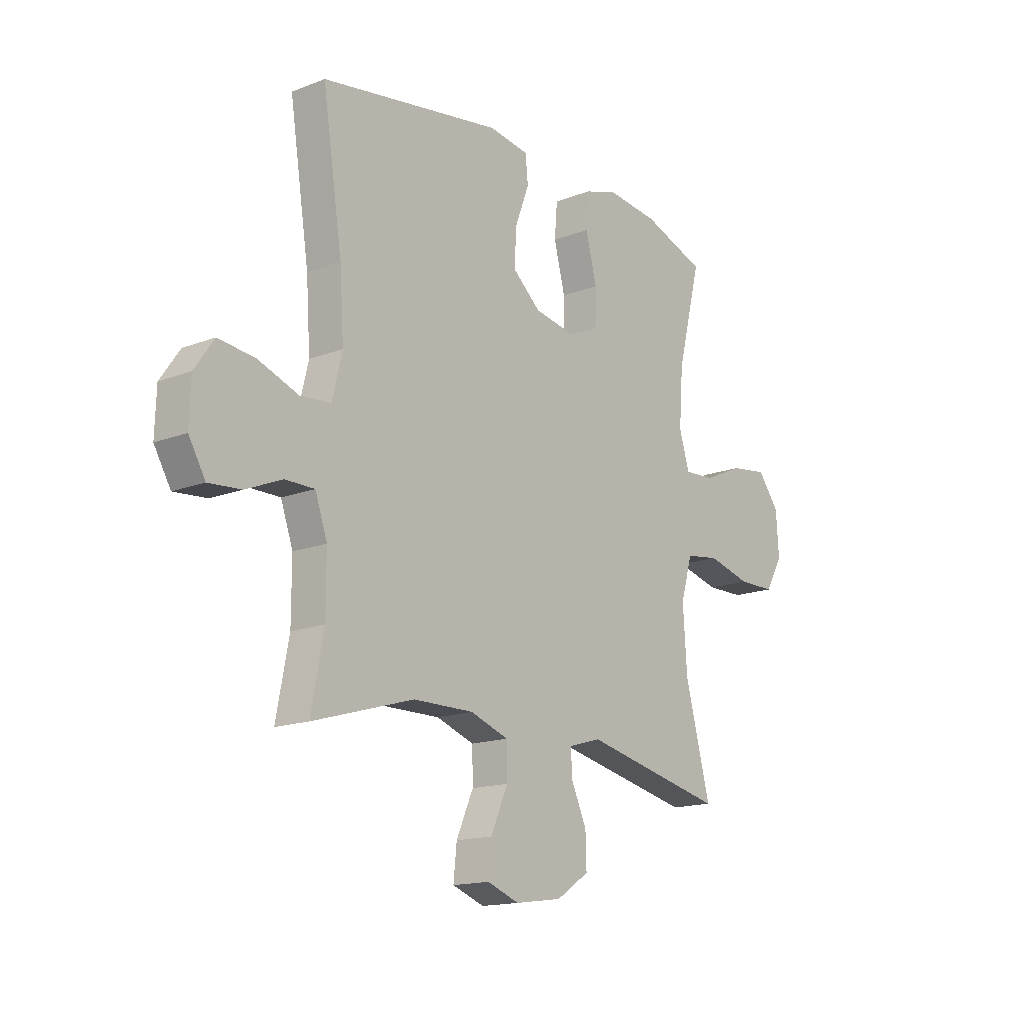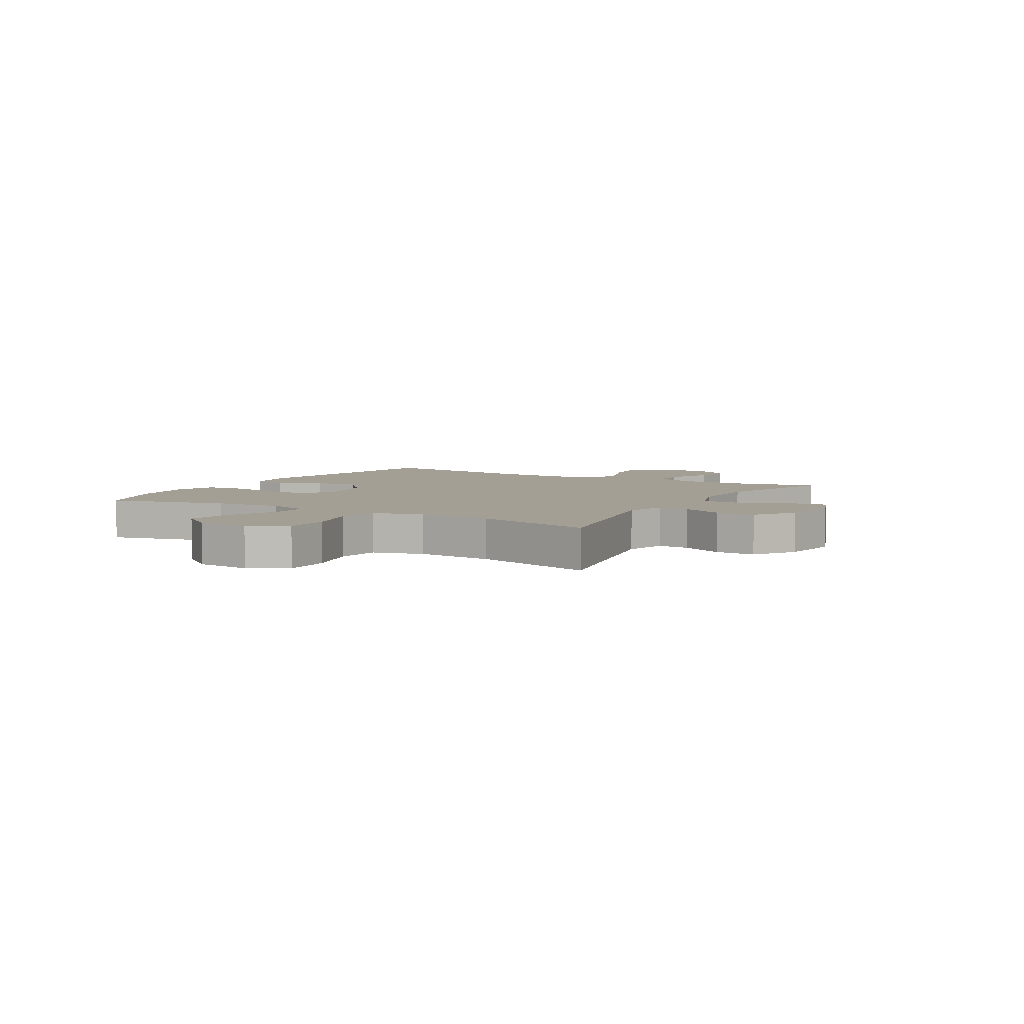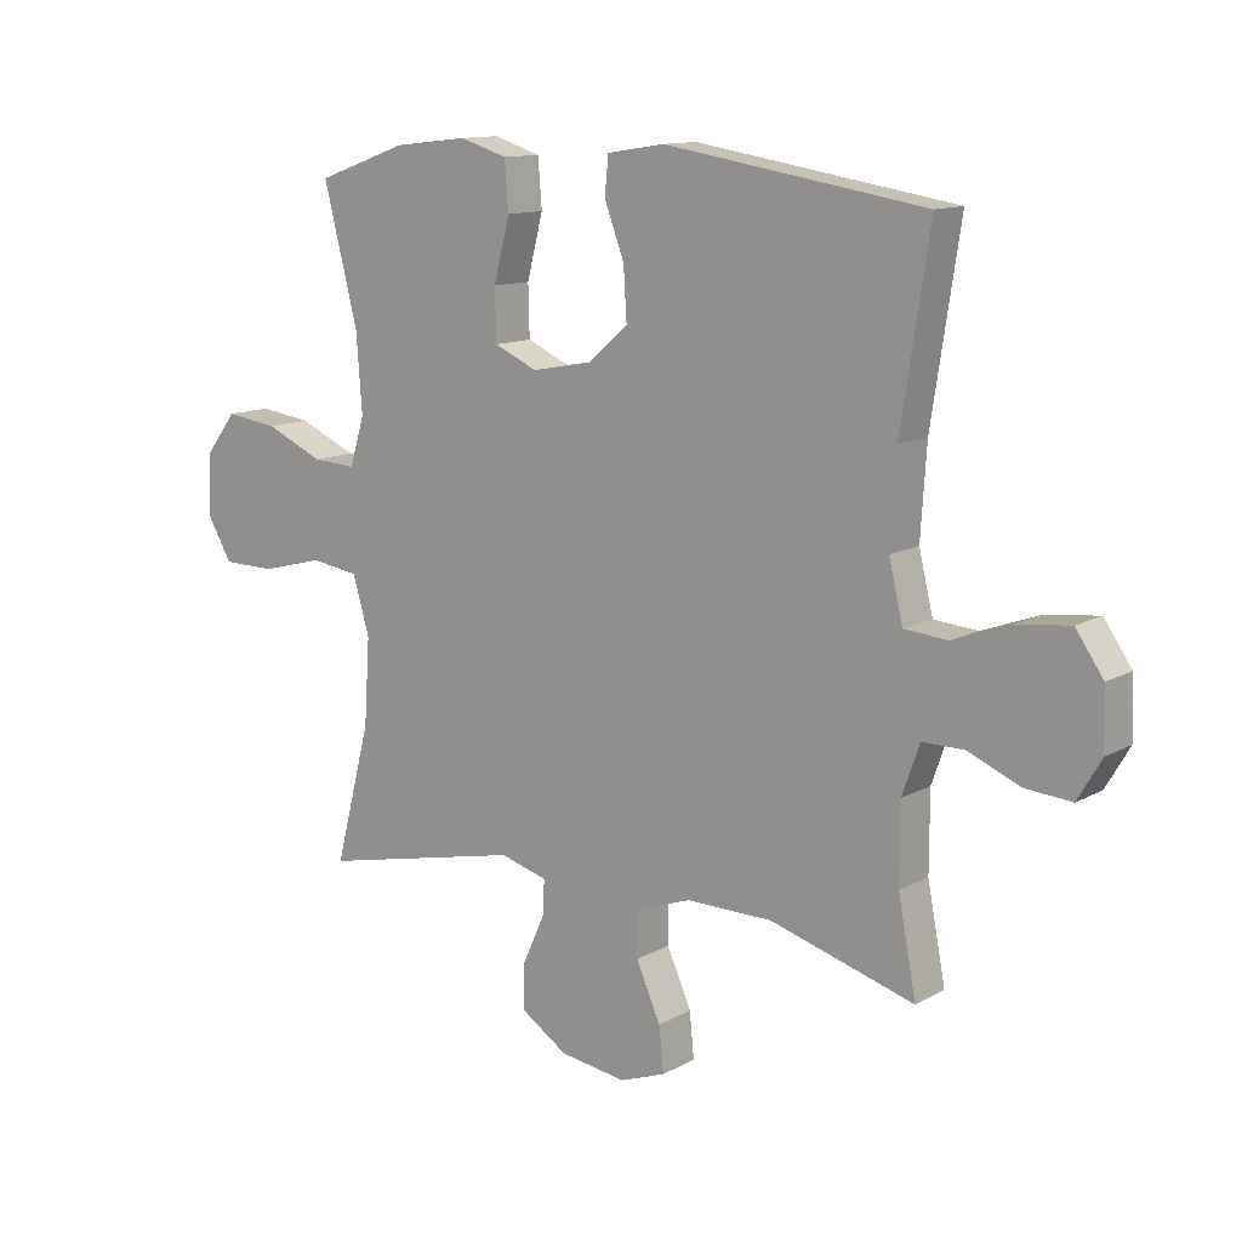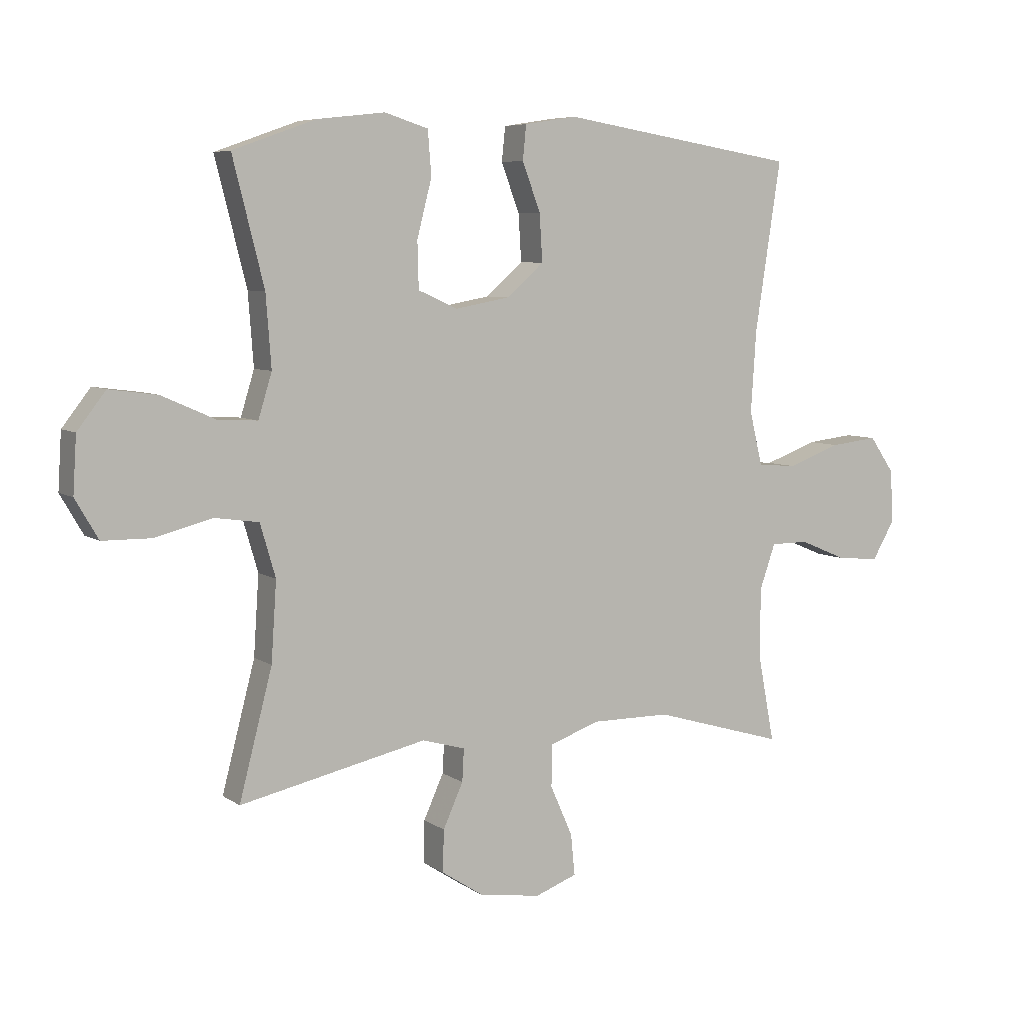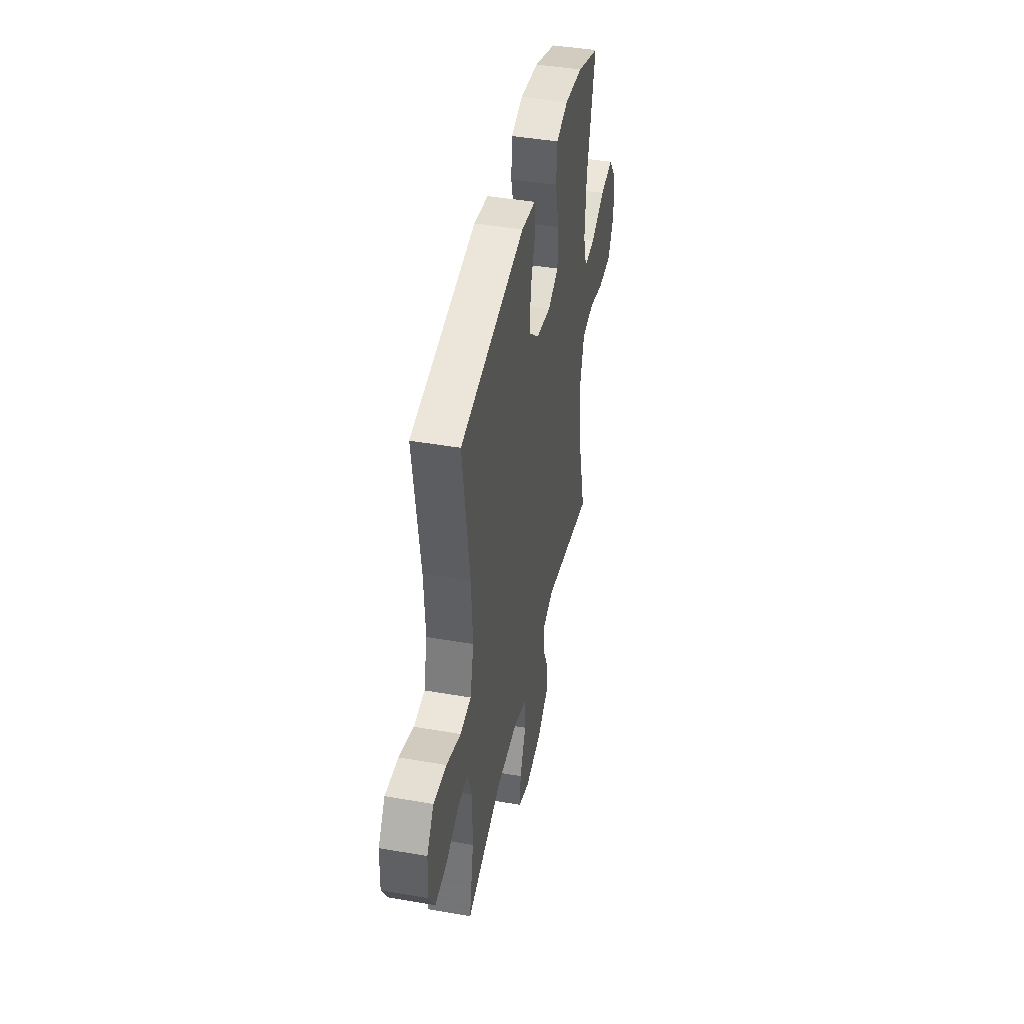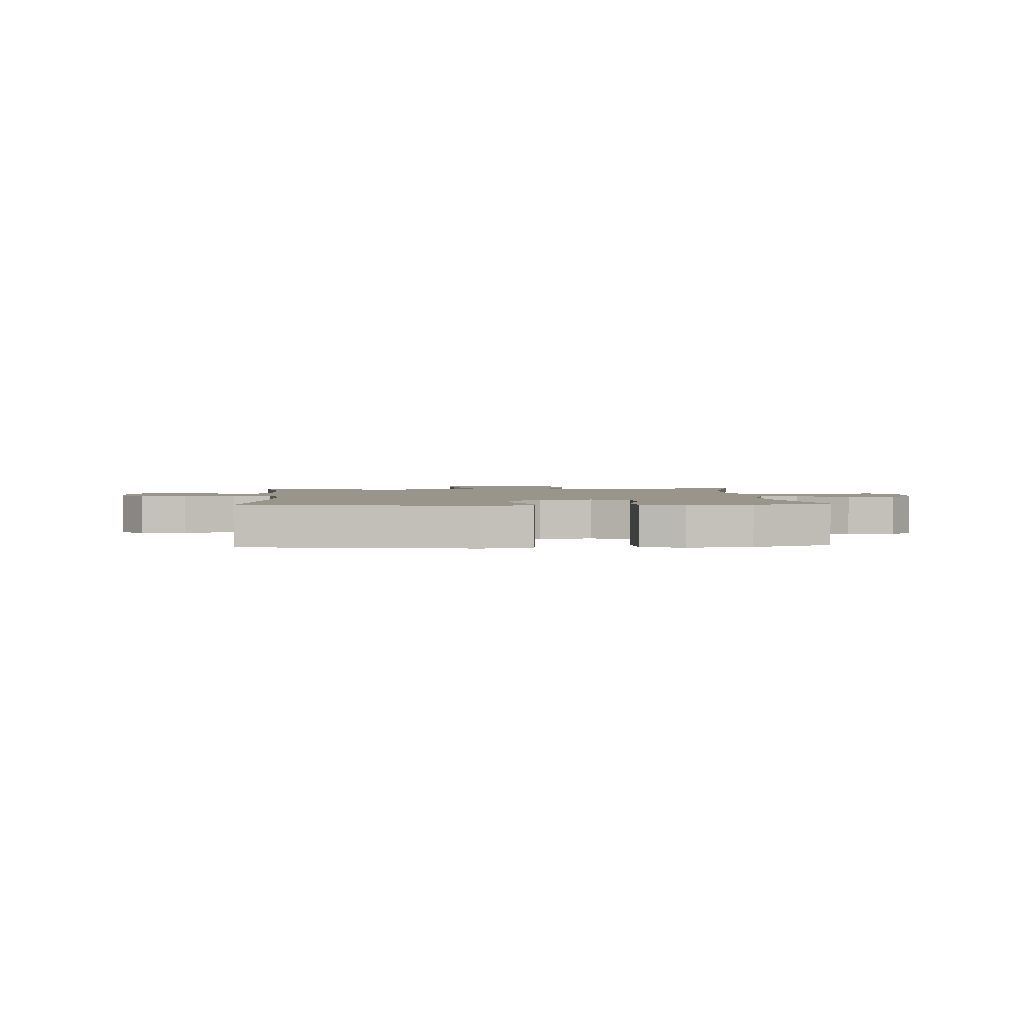
<metadata>
{"format":"obj","ext":"obj","renderer":"f3d","projection":"perspective","resolution":1024,"background":"white","views":[{"elev":-15.7,"azim":-51.0,"up":"+Z"},{"elev":5.4,"azim":120.5,"up":"+Y"},{"elev":12.3,"azim":-142.0,"up":"+Z"},{"elev":6.6,"azim":151.1,"up":"+Z"},{"elev":42.8,"azim":-78.3,"up":"+Z"},{"elev":2.2,"azim":-3.9,"up":"+Y"}]}
</metadata>
<code>
v 0.5 0.07 -0.5
v 0.182 0.07 -0.431
v 0.109 0.07 -0.452
v 0.112 0.07 -0.507
v 0.146 0.07 -0.582
v 0.148 0.07 -0.653
v 0.075 0.07 -0.701
v -0.029 0.07 -0.716
v -0.1 0.07 -0.69
v -0.093 0.07 -0.62
v -0.055 0.07 -0.534
v -0.056 0.07 -0.463
v -0.141 0.07 -0.433
v -0.276 0.07 -0.434
v -0.5 0.07 -0.5
v -0.472 0.07 -0.354
v -0.472 0.07 -0.233
v -0.499 0.07 -0.156
v -0.564 0.07 -0.156
v -0.645 0.07 -0.19
v -0.717 0.07 -0.196
v -0.754 0.07 -0.133
v -0.751 0.07 -0.042
v -0.708 0.07 0.02
v -0.627 0.07 0.011
v -0.537 0.07 -0.022
v -0.469 0.07 -0.016
v -0.447 0.07 0.075
v -0.456 0.07 0.213
v -0.5 0.07 0.5
v -0.095 0.07 0.565
v -0.006 0.07 0.551
v 0 0.07 0.493
v -0.031 0.07 0.411
v -0.036 0.07 0.331
v 0.027 0.07 0.276
v 0.12 0.07 0.259
v 0.187 0.07 0.289
v 0.189 0.07 0.368
v 0.164 0.07 0.465
v 0.17 0.07 0.54
v 0.244 0.07 0.563
v 0.359 0.07 0.55
v 0.5 0.07 0.5
v 0.447 0.07 0.29
v 0.438 0.07 0.169
v 0.461 0.07 0.094
v 0.529 0.07 0.098
v 0.619 0.07 0.138
v 0.701 0.07 0.149
v 0.749 0.07 0.087
v 0.755 0.07 -0.008
v 0.716 0.07 -0.075
v 0.633 0.07 -0.076
v 0.536 0.07 -0.051
v 0.461 0.07 -0.062
v 0.435 0.07 -0.151
v 0.444 0.07 -0.285
v 0.5 0 -0.5
v 0.182 0 -0.431
v 0.109 0 -0.452
v 0.112 0 -0.507
v 0.146 0 -0.582
v 0.148 0 -0.653
v 0.075 0 -0.701
v -0.029 0 -0.716
v -0.1 0 -0.69
v -0.093 0 -0.62
v -0.055 0 -0.534
v -0.056 0 -0.463
v -0.141 0 -0.433
v -0.276 0 -0.434
v -0.5 0 -0.5
v -0.472 0 -0.354
v -0.472 0 -0.233
v -0.499 0 -0.156
v -0.564 0 -0.156
v -0.645 0 -0.19
v -0.717 0 -0.196
v -0.754 0 -0.133
v -0.751 0 -0.042
v -0.708 0 0.02
v -0.627 0 0.011
v -0.537 0 -0.022
v -0.469 0 -0.016
v -0.447 0 0.075
v -0.456 0 0.213
v -0.5 0 0.5
v -0.095 0 0.565
v -0.006 0 0.551
v 0 0 0.493
v -0.031 0 0.411
v -0.036 0 0.331
v 0.027 0 0.276
v 0.12 0 0.259
v 0.187 0 0.289
v 0.189 0 0.368
v 0.164 0 0.465
v 0.17 0 0.54
v 0.244 0 0.563
v 0.359 0 0.55
v 0.5 0 0.5
v 0.447 0 0.29
v 0.438 0 0.169
v 0.461 0 0.094
v 0.529 0 0.098
v 0.619 0 0.138
v 0.701 0 0.149
v 0.749 0 0.087
v 0.755 0 -0.008
v 0.716 0 -0.075
v 0.633 0 -0.076
v 0.536 0 -0.051
v 0.461 0 -0.062
v 0.435 0 -0.151
v 0.444 0 -0.285
f 53 54 55
f 52 53 55
f 51 52 55
f 50 51 55
f 49 50 55
f 48 49 55
f 47 48 55 56
f 46 47 56 57
f 43 44 45
f 42 43 45
f 41 42 45
f 40 41 45
f 39 40 45
f 38 39 45 46
f 37 38 46 57
f 32 33 34
f 31 32 34
f 30 31 34
f 29 30 34
f 28 29 34 35
f 27 28 35 36
f 24 25 26
f 23 24 26
f 22 23 26
f 21 22 26
f 20 21 26
f 19 20 26
f 18 19 26 27
f 37 57 58
f 36 37 58
f 27 36 58
f 18 27 58
f 17 18 58
f 9 10 11
f 8 9 11
f 7 8 11
f 6 7 11
f 5 6 11
f 4 5 11
f 3 4 11 12
f 2 3 12 13
f 58 1 2
f 58 2 13
f 17 58 13
f 16 17 13
f 14 15 16
f 13 14 16
f 113 112 111
f 113 111 110
f 113 110 109
f 113 109 108
f 113 108 107
f 113 107 106
f 114 113 106 105
f 115 114 105 104
f 103 102 101
f 103 101 100
f 103 100 99
f 103 99 98
f 103 98 97
f 104 103 97 96
f 115 104 96 95
f 92 91 90
f 92 90 89
f 92 89 88
f 92 88 87
f 93 92 87 86
f 94 93 86 85
f 84 83 82
f 84 82 81
f 84 81 80
f 84 80 79
f 84 79 78
f 84 78 77
f 85 84 77 76
f 116 115 95
f 116 95 94
f 116 94 85
f 116 85 76
f 116 76 75
f 69 68 67
f 69 67 66
f 69 66 65
f 69 65 64
f 69 64 63
f 69 63 62
f 70 69 62 61
f 71 70 61 60
f 60 59 116
f 71 60 116
f 71 116 75
f 71 75 74
f 74 73 72
f 74 72 71
f 1 59 60 2
f 2 60 61 3
f 3 61 62 4
f 4 62 63 5
f 5 63 64 6
f 6 64 65 7
f 7 65 66 8
f 8 66 67 9
f 9 67 68 10
f 10 68 69 11
f 11 69 70 12
f 12 70 71 13
f 13 71 72 14
f 14 72 73 15
f 15 73 74 16
f 16 74 75 17
f 17 75 76 18
f 18 76 77 19
f 19 77 78 20
f 20 78 79 21
f 21 79 80 22
f 22 80 81 23
f 23 81 82 24
f 24 82 83 25
f 25 83 84 26
f 26 84 85 27
f 27 85 86 28
f 28 86 87 29
f 29 87 88 30
f 30 88 89 31
f 31 89 90 32
f 32 90 91 33
f 33 91 92 34
f 34 92 93 35
f 35 93 94 36
f 36 94 95 37
f 37 95 96 38
f 38 96 97 39
f 39 97 98 40
f 40 98 99 41
f 41 99 100 42
f 42 100 101 43
f 43 101 102 44
f 44 102 103 45
f 45 103 104 46
f 46 104 105 47
f 47 105 106 48
f 48 106 107 49
f 49 107 108 50
f 50 108 109 51
f 51 109 110 52
f 52 110 111 53
f 53 111 112 54
f 54 112 113 55
f 55 113 114 56
f 56 114 115 57
f 57 115 116 58
f 58 116 59 1

</code>
